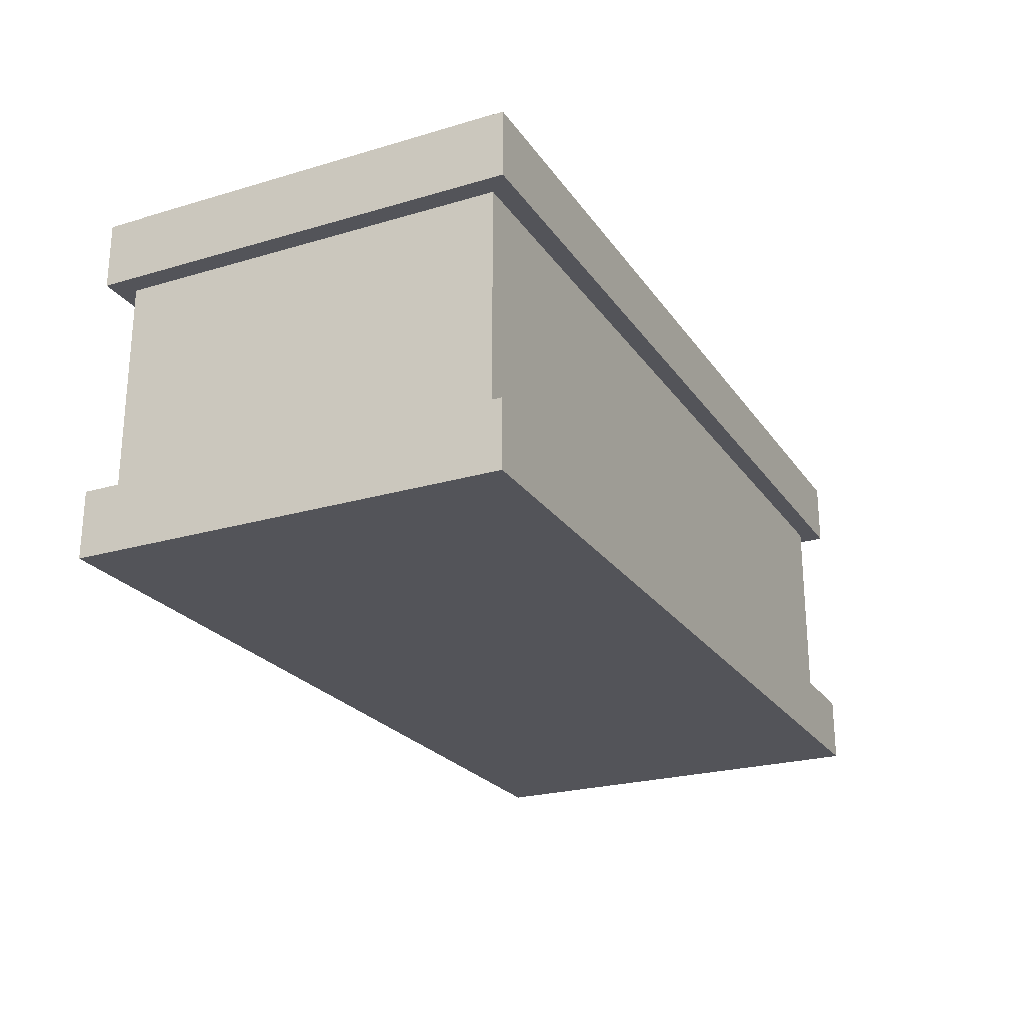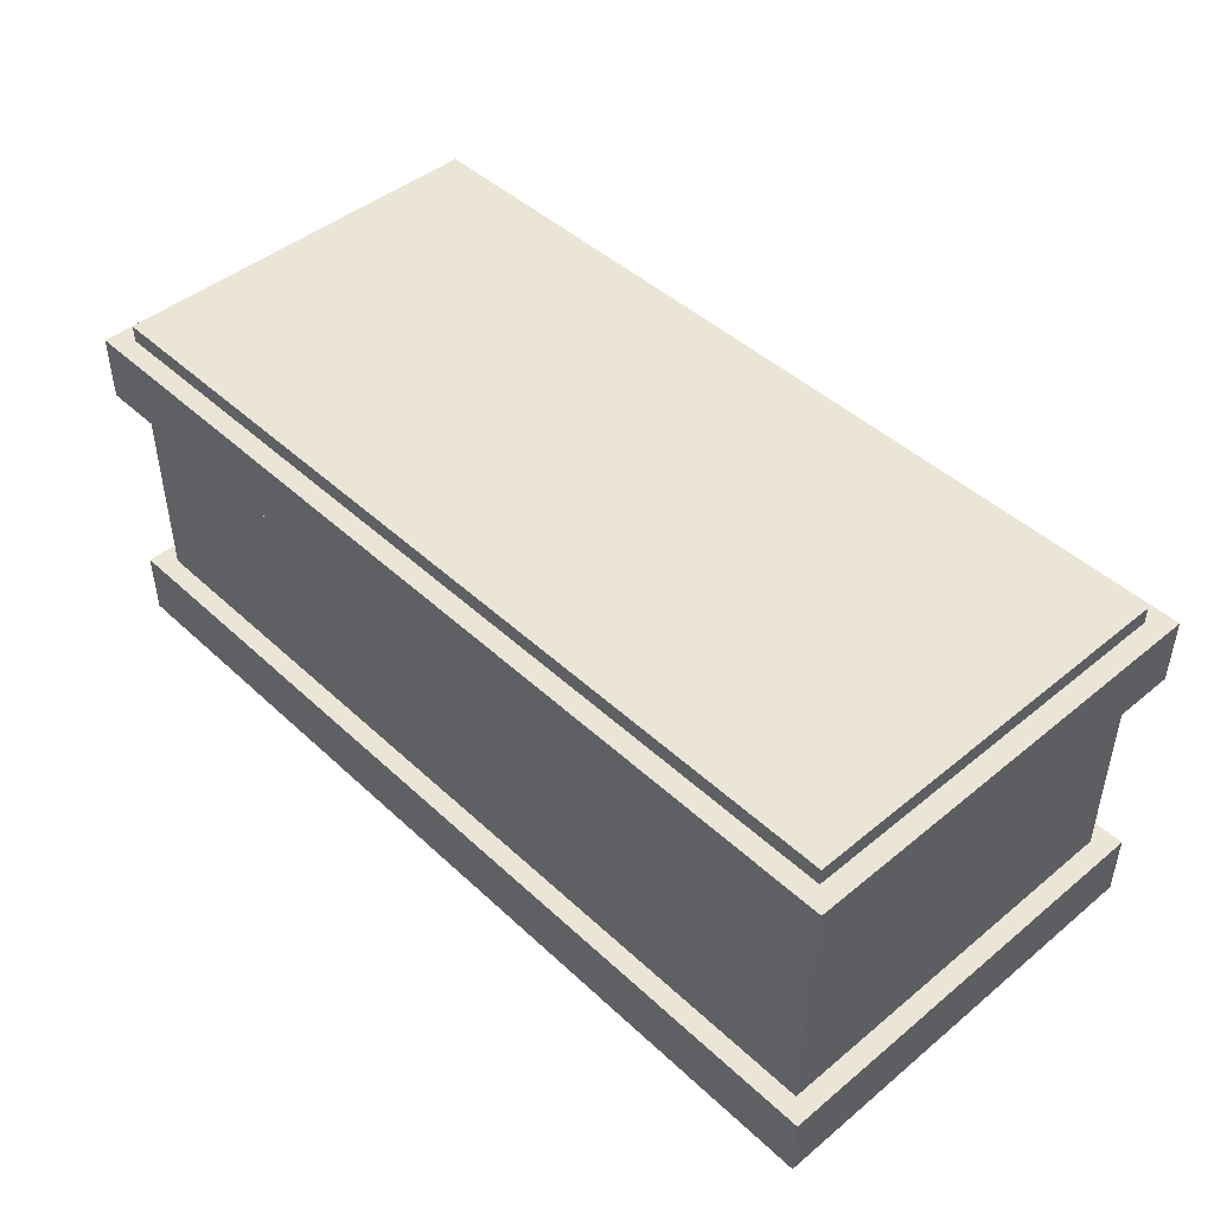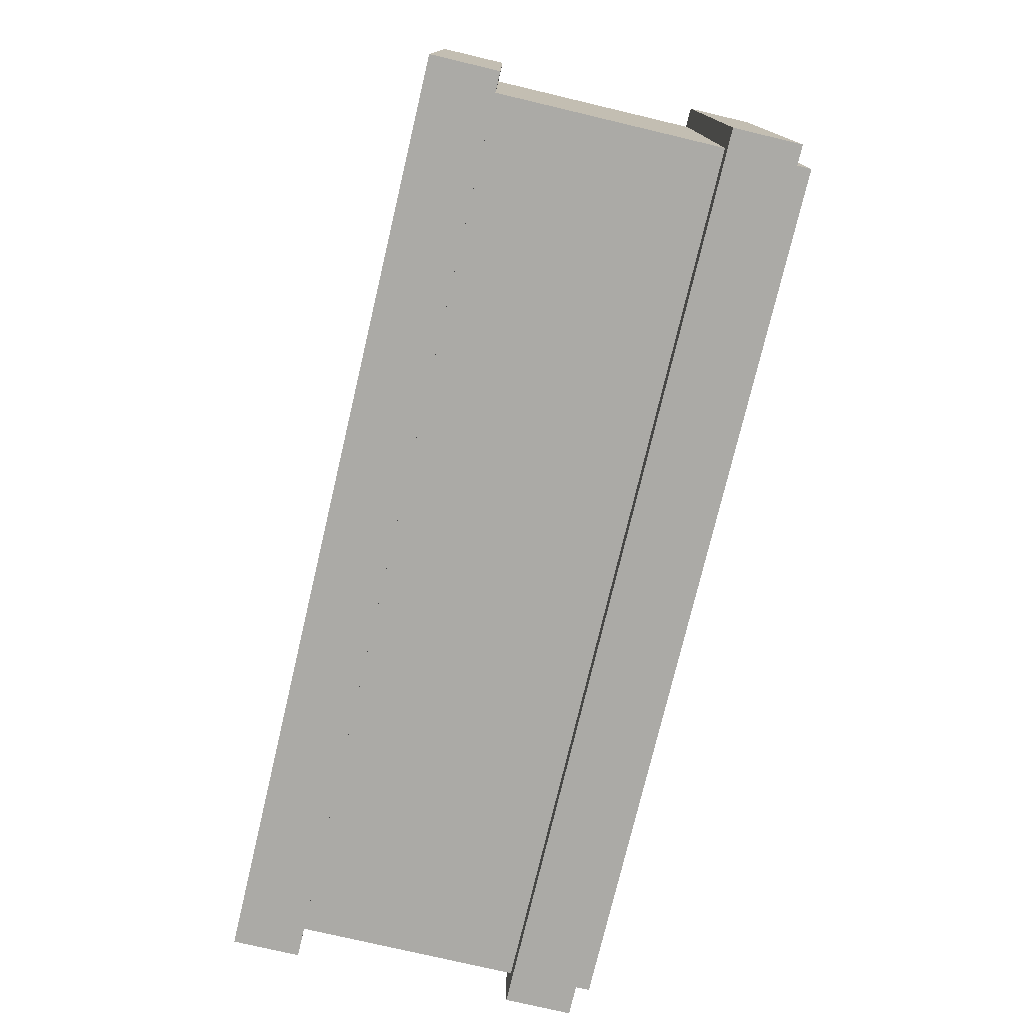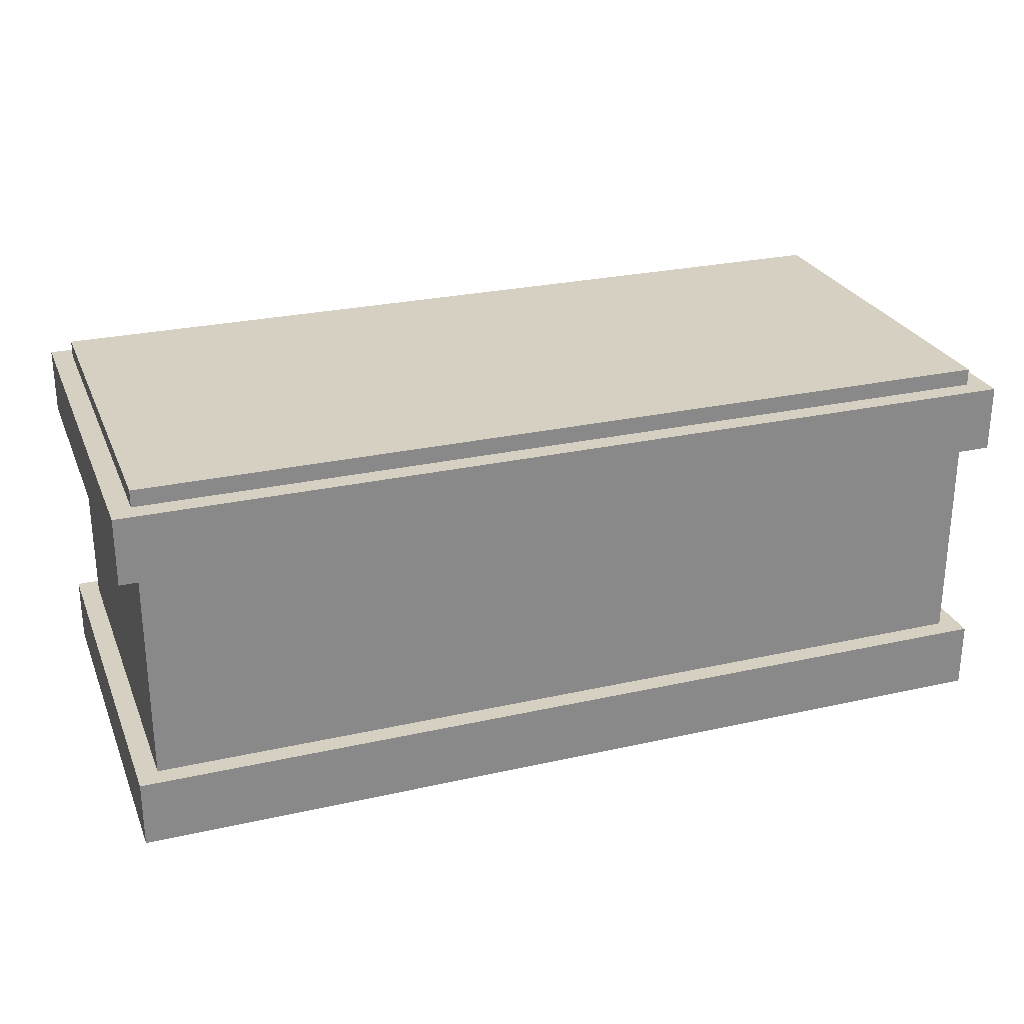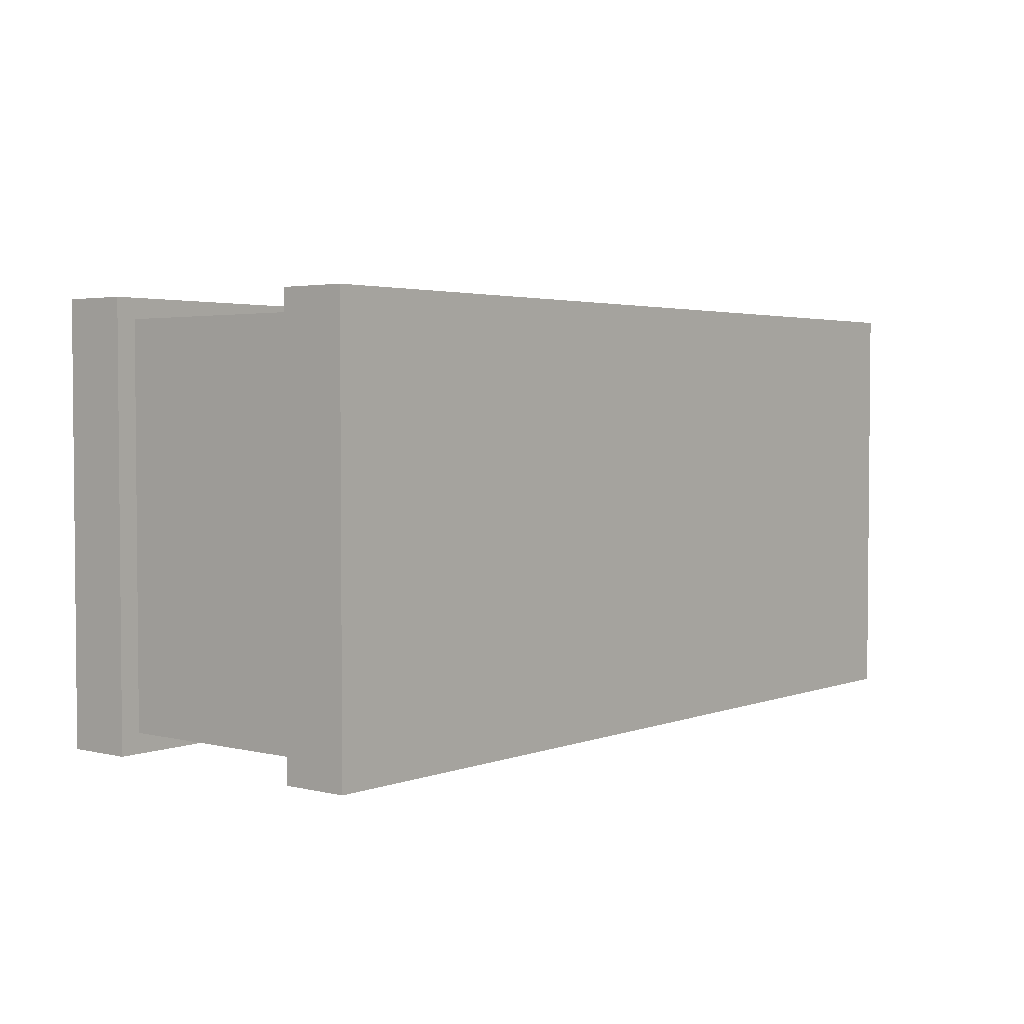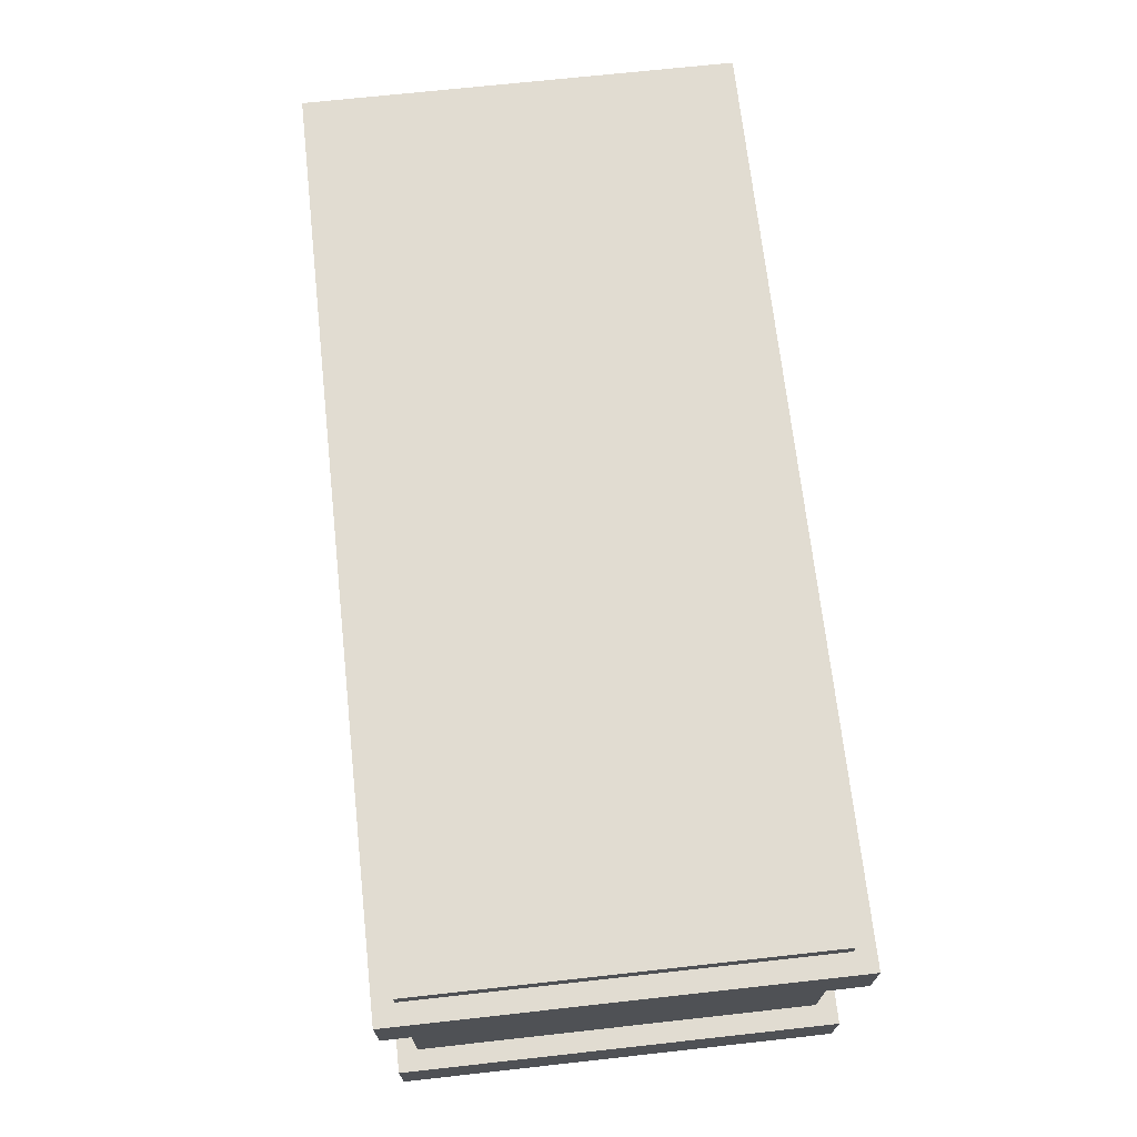
<metadata>
{"format":"obj","ext":"obj","renderer":"f3d","projection":"perspective","resolution":1024,"background":"white","views":[{"elev":-23.9,"azim":-63.8,"up":"+Y"},{"elev":45.6,"azim":46.7,"up":"+Y"},{"elev":-75.8,"azim":76.7,"up":"+Z"},{"elev":26.5,"azim":160.6,"up":"+Y"},{"elev":3.0,"azim":-50.9,"up":"+Z"},{"elev":69.3,"azim":-96.3,"up":"+Y"}]}
</metadata>
<code>
o Cube
v 1.154 -0.08458 -0.5451
v 1.154 0.08458 -0.5451
v 1.154 -0.08458 0.5451
v 1.154 0.08458 0.5451
v -1.154 -0.08458 -0.5451
v -1.154 0.08458 -0.5451
v -1.154 -0.08458 0.5451
v -1.154 0.08458 0.5451
v 1.102 0.8548 -0.4944
v 1.102 0.8548 0.4944
v -1.102 0.8548 -0.4944
v -1.102 0.8548 0.4944
v 1.102 0.08458 0.4944
v 1.102 0.08458 -0.4944
v -1.102 0.08458 0.4944
v -1.102 0.08458 -0.4944
v 1.154 0.6427 -0.5451
v 1.154 0.8118 -0.5451
v 1.154 0.6427 0.5451
v 1.154 0.8118 0.5451
v -1.154 0.6427 -0.5451
v -1.154 0.8118 -0.5451
v -1.154 0.6427 0.5451
v -1.154 0.8118 0.5451
v -1.102 0.8118 0.4944
v -1.102 0.6427 0.4944
v 1.102 0.8118 0.4944
v 1.102 0.6427 0.4944
v -1.102 0.8118 -0.4944
v -1.102 0.6427 -0.4944
v 1.102 0.8118 -0.4944
v 1.102 0.6427 -0.4944
f 5 1 3
f 3 4 8
f 7 8 6
f 8 15 16
f 2 14 4
f 1 2 4
f 5 6 2
f 12 25 27
f 13 28 26
f 15 26 30
f 12 11 29
f 9 11 12
f 10 27 31
f 14 32 28
f 14 16 30
f 11 9 31
f 19 28 32
f 21 30 23
f 19 20 24
f 23 24 22
f 24 25 29
f 18 31 20
f 17 18 20
f 21 22 18
f 5 3 7
f 3 8 7
f 7 6 5
f 8 16 6
f 16 2 6
f 4 15 8
f 4 13 15
f 14 2 16
f 4 14 13
f 1 4 3
f 5 2 1
f 12 27 10
f 13 26 15
f 15 30 16
f 12 29 25
f 9 12 10
f 10 31 9
f 14 28 13
f 14 30 32
f 11 31 29
f 19 32 17
f 30 17 32
f 23 28 19
f 23 26 28
f 30 21 17
f 23 30 26
f 19 24 23
f 23 22 21
f 24 29 22
f 31 22 29
f 20 25 24
f 20 27 25
f 31 18 22
f 20 31 27
f 17 20 19
f 21 18 17

</code>
